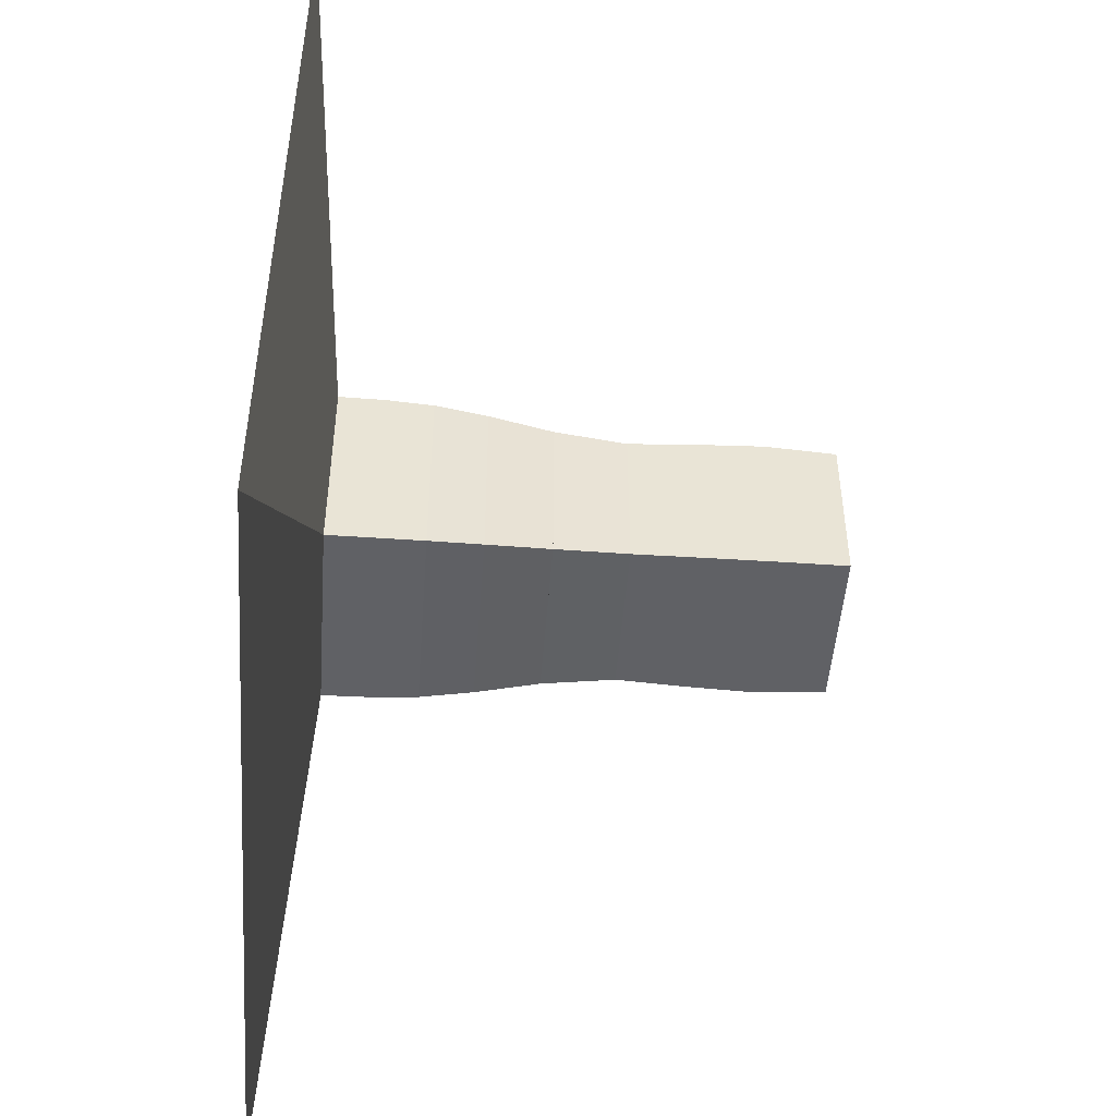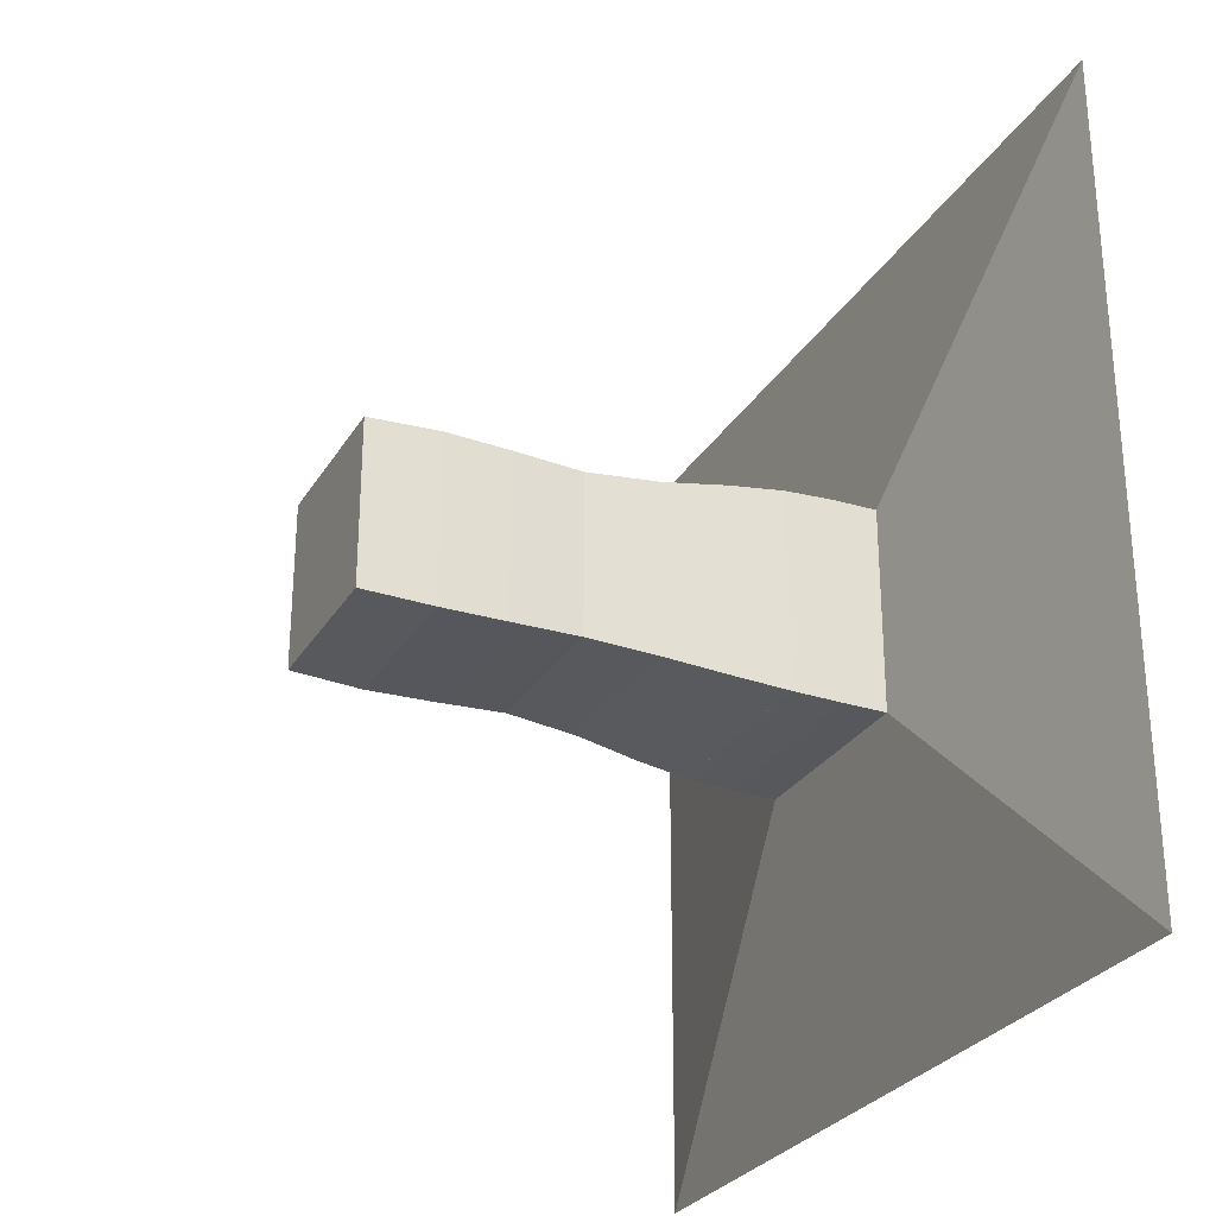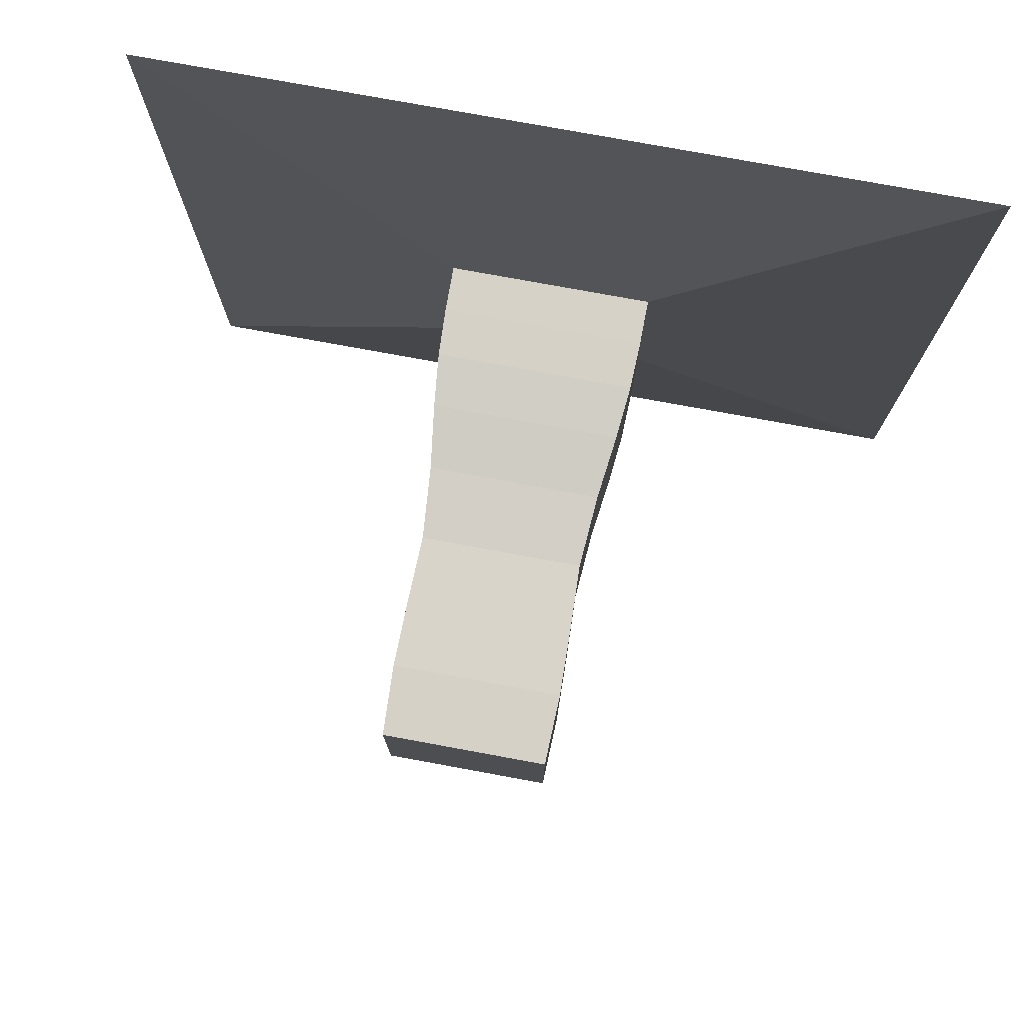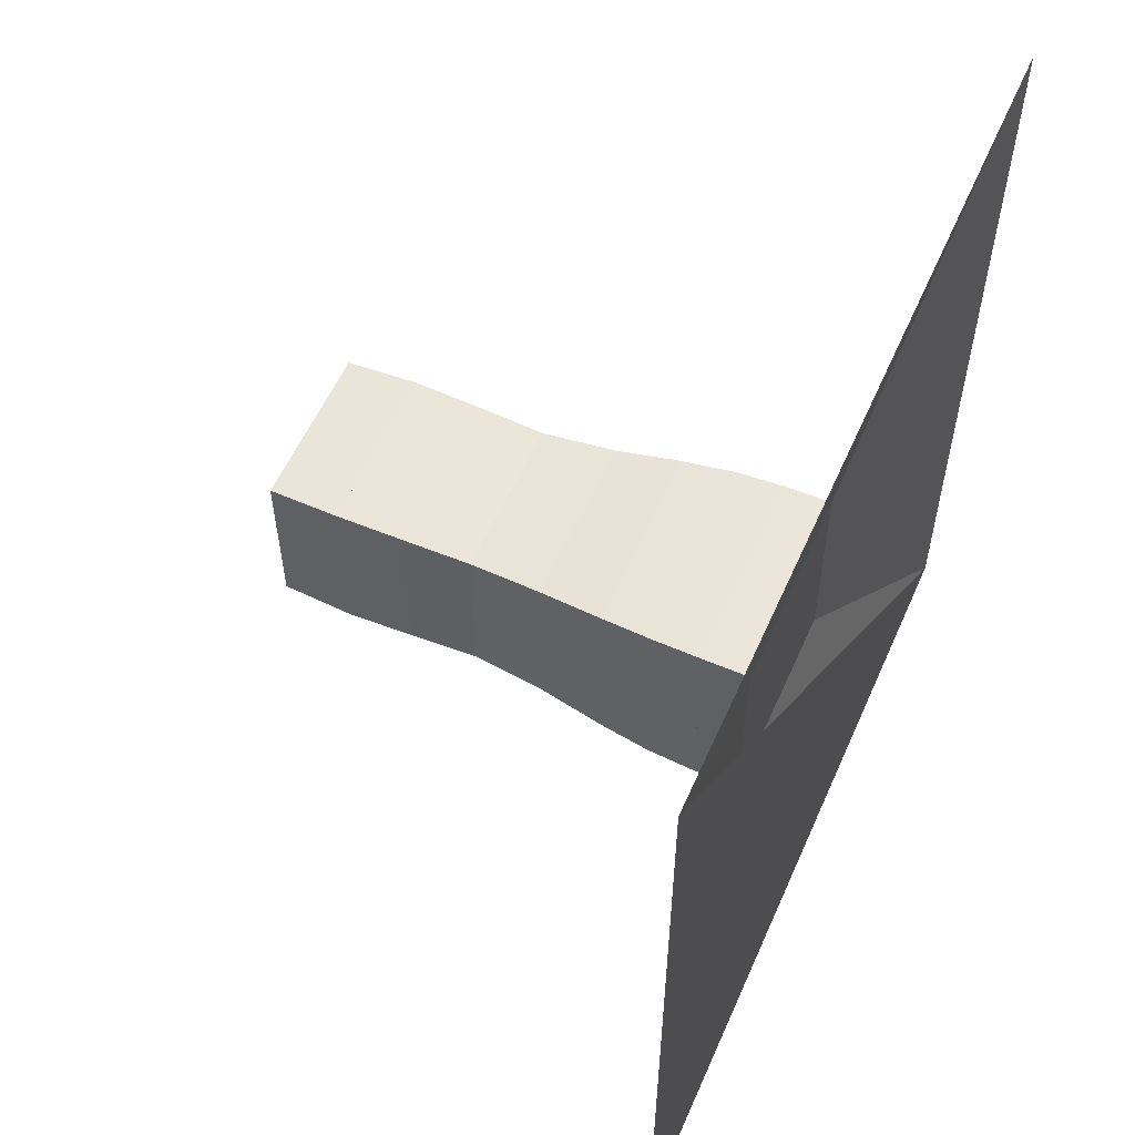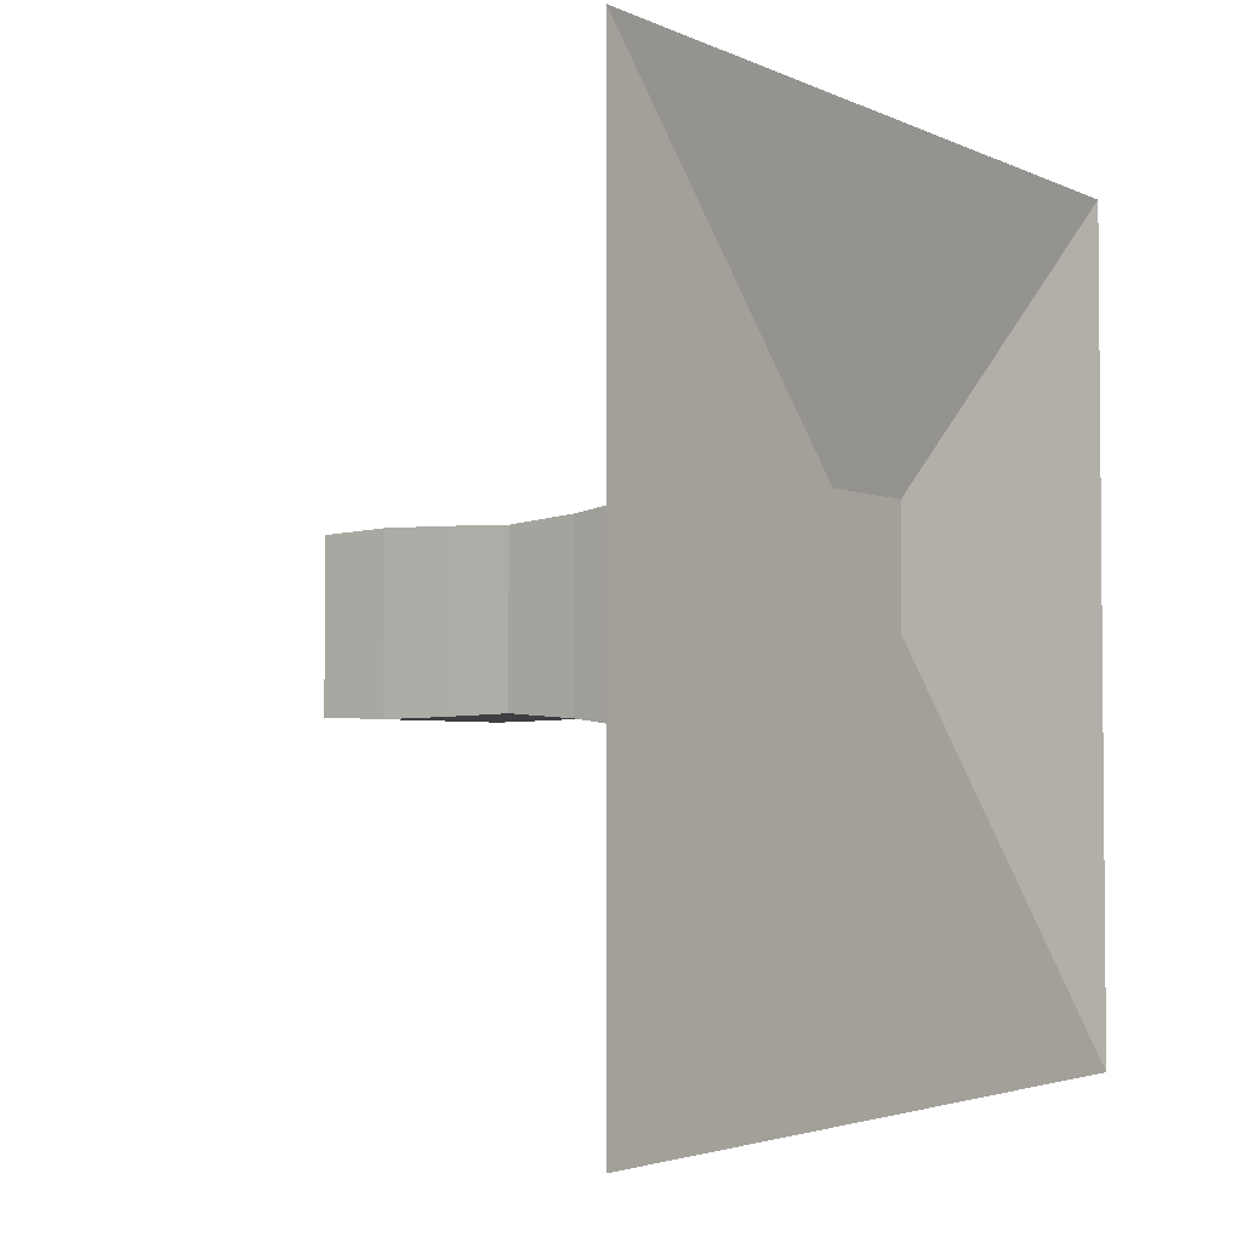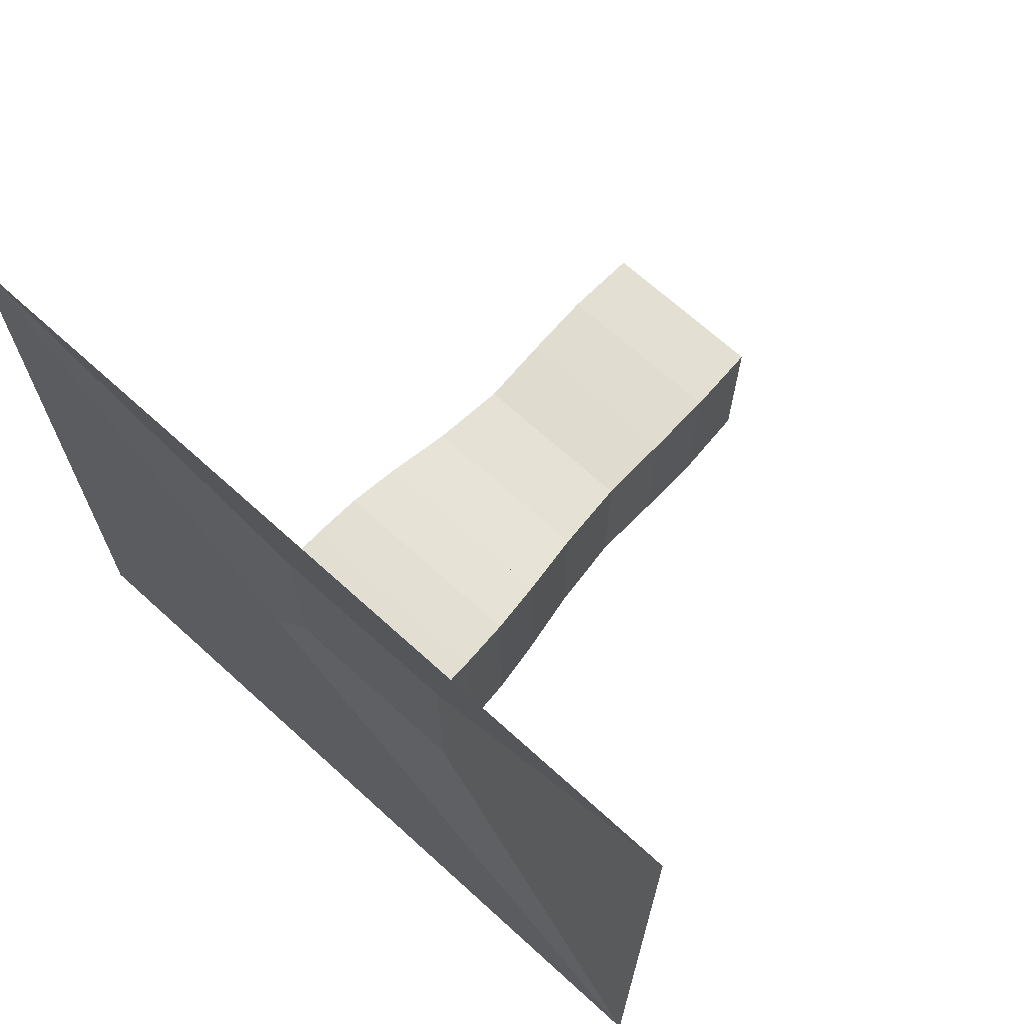
<metadata>
{"format":"obj","ext":"obj","renderer":"f3d","projection":"perspective","resolution":1024,"background":"white","views":[{"elev":-48.6,"azim":-4.2,"up":"+Y"},{"elev":-28.2,"azim":154.6,"up":"+Y"},{"elev":76.9,"azim":100.4,"up":"+Y"},{"elev":56.8,"azim":-156.3,"up":"+Y"},{"elev":-3.2,"azim":-145.7,"up":"+Y"},{"elev":68.5,"azim":-47.7,"up":"+Y"}]}
</metadata>
<code>
v 0 -1 -1
v 0 -1 1
v 0 1 1
v 0 1 -1
v 0.1113 -0.2498 -0.2498
v 0.1113 -0.2498 0.2498
v 0.1113 0.2498 0.2498
v 0.1113 0.2498 -0.2498
v 0.2236 -0.2487 -0.2487
v 0.2236 -0.2487 0.2487
v 0.2236 0.2487 0.2487
v 0.2236 0.2487 -0.2487
v 0.34 -0.2443 -0.2443
v 0.34 -0.2443 0.2443
v 0.34 0.2443 0.2443
v 0.34 0.2443 -0.2443
v 0.4695 -0.2316 -0.2316
v 0.4695 -0.2316 0.2316
v 0.4695 0.2316 0.2316
v 0.4695 0.2316 -0.2316
v 0.6248 -0.2115 -0.2115
v 0.6248 -0.2115 0.2115
v 0.6248 0.2115 0.2115
v 0.6248 0.2115 -0.2115
v 0.8014 -0.1983 -0.1983
v 0.8014 -0.1983 0.1983
v 0.8014 0.1983 0.1983
v 0.8014 0.1983 -0.1983
v 0.9687 -0.2037 -0.2037
v 0.9687 -0.2037 0.2037
v 0.9687 0.2037 0.2037
v 0.9687 0.2037 -0.2037
v 1.131 -0.2071 -0.2071
v 1.131 -0.2071 0.2071
v 1.131 0.2071 0.2071
v 1.131 0.2071 -0.2071
v 1.303 -0.2008 -0.2008
v 1.303 -0.2008 0.2008
v 1.303 0.2008 0.2008
v 1.303 0.2008 -0.2008
f 1 2 4 5
f 5 6 7 8
f 5 6 2 1
f 6 7 3 2
f 7 8 4 3
f 8 5 1 4
f 9 10 11 12
f 9 10 6 5
f 10 11 7 6
f 11 12 8 7
f 12 9 5 8
f 13 14 15 16
f 13 14 10 9
f 14 15 11 10
f 15 16 12 11
f 16 13 9 12
f 17 18 19 20
f 17 18 14 13
f 18 19 15 14
f 19 20 16 15
f 20 17 13 16
f 21 22 23 24
f 21 22 18 17
f 22 23 19 18
f 23 24 20 19
f 24 21 17 20
f 25 26 27 28
f 25 26 22 21
f 26 27 23 22
f 27 28 24 23
f 28 25 21 24
f 29 30 31 32
f 29 30 26 25
f 30 31 27 26
f 31 32 28 27
f 32 29 25 28
f 33 34 35 36
f 33 34 30 29
f 34 35 31 30
f 35 36 32 31
f 36 33 29 32
f 37 38 39 40
f 37 38 34 33
f 38 39 35 34
f 39 40 36 35
f 40 37 33 36

</code>
